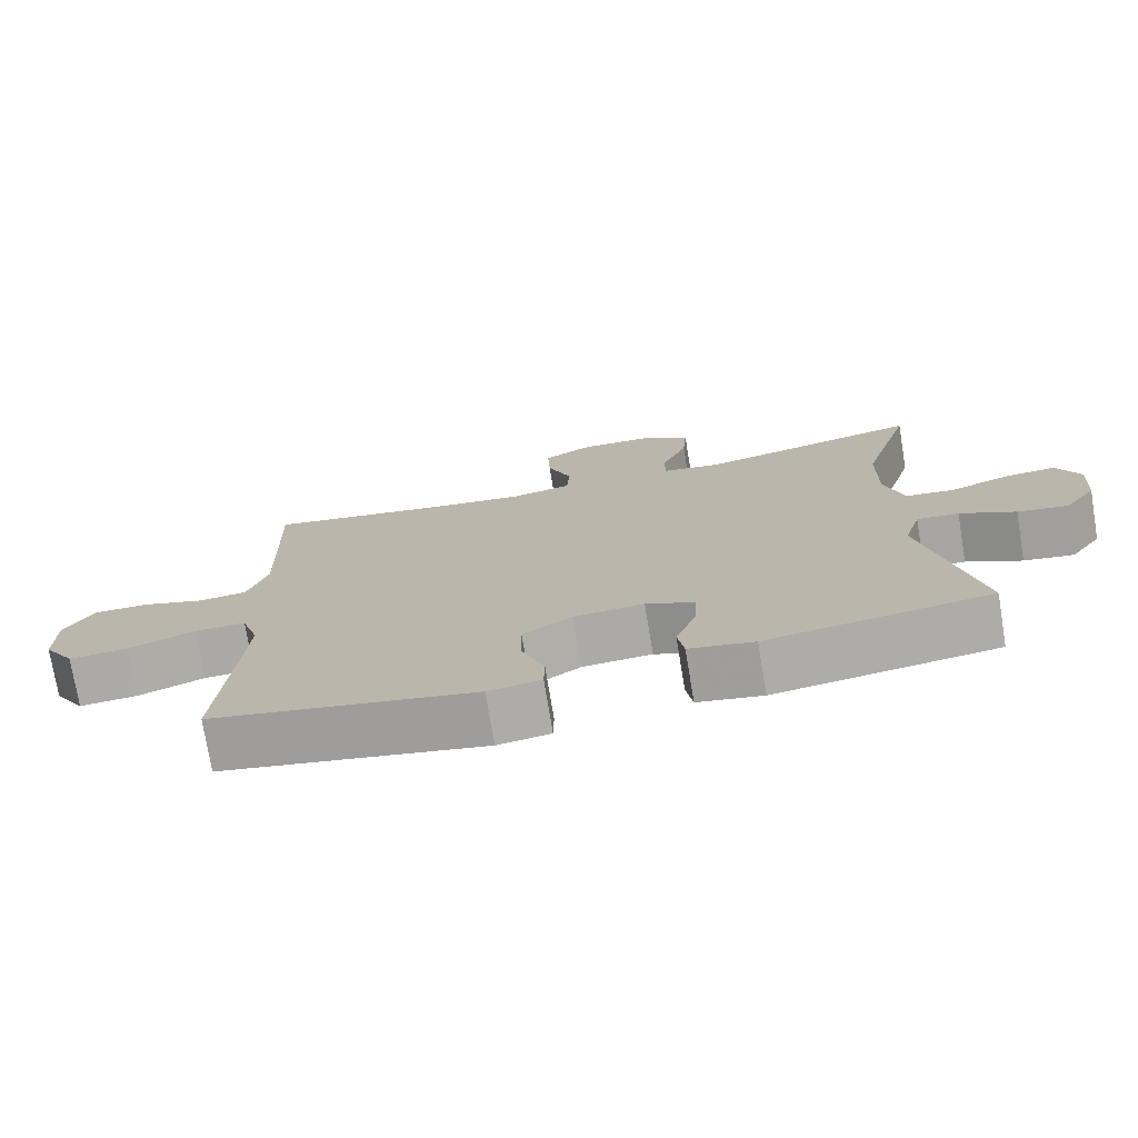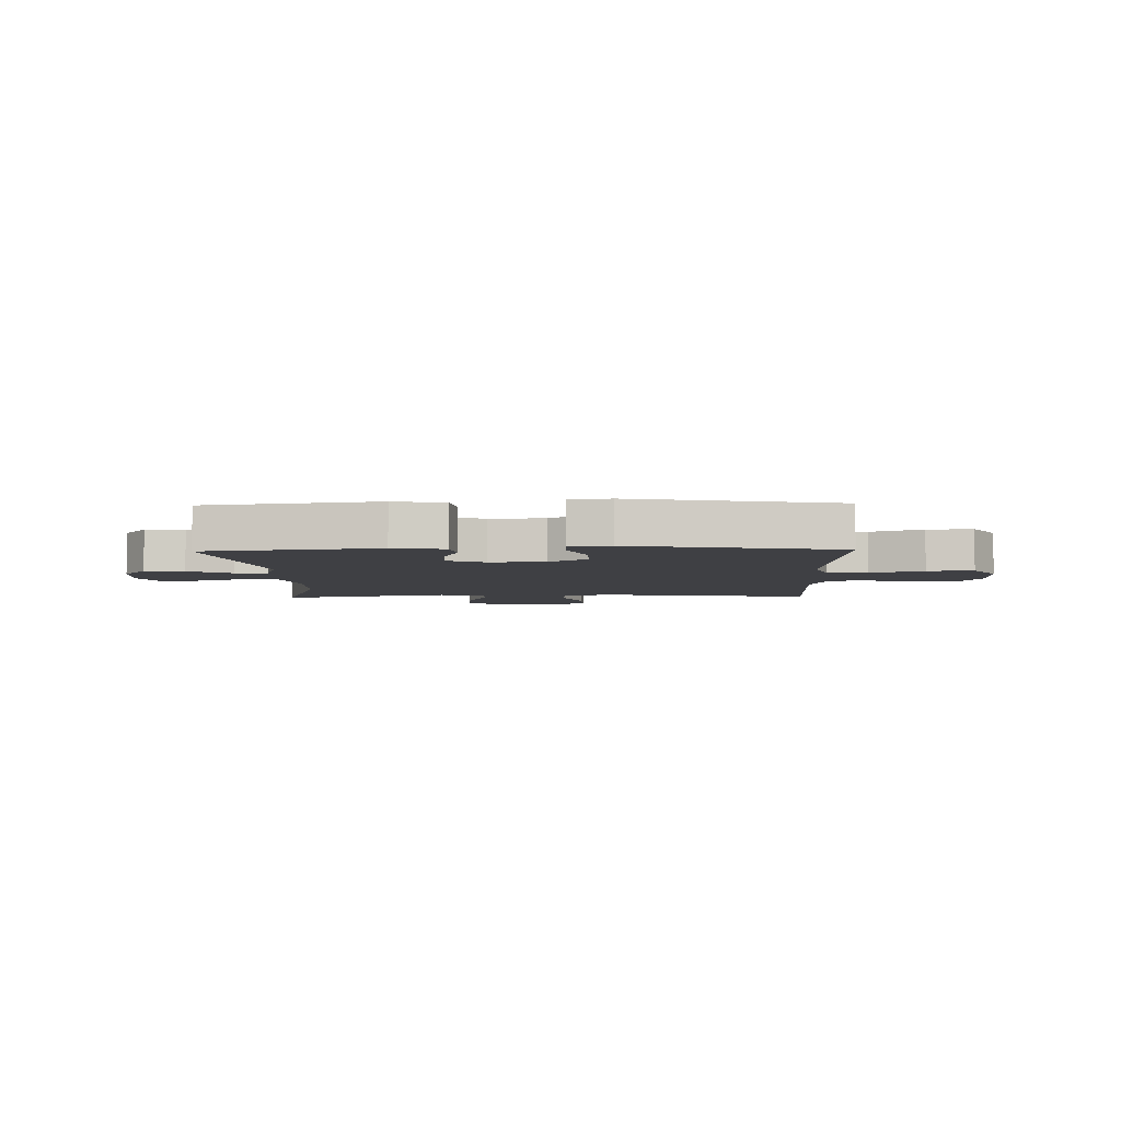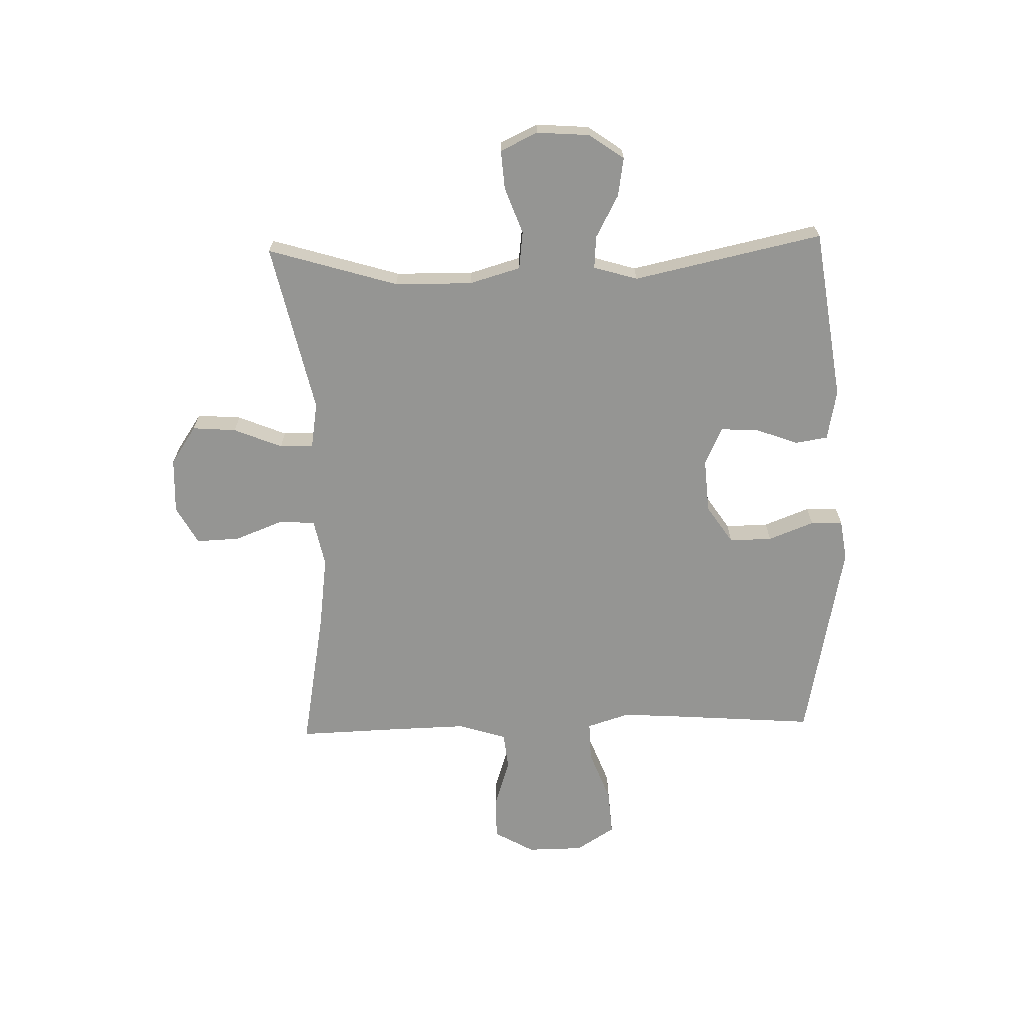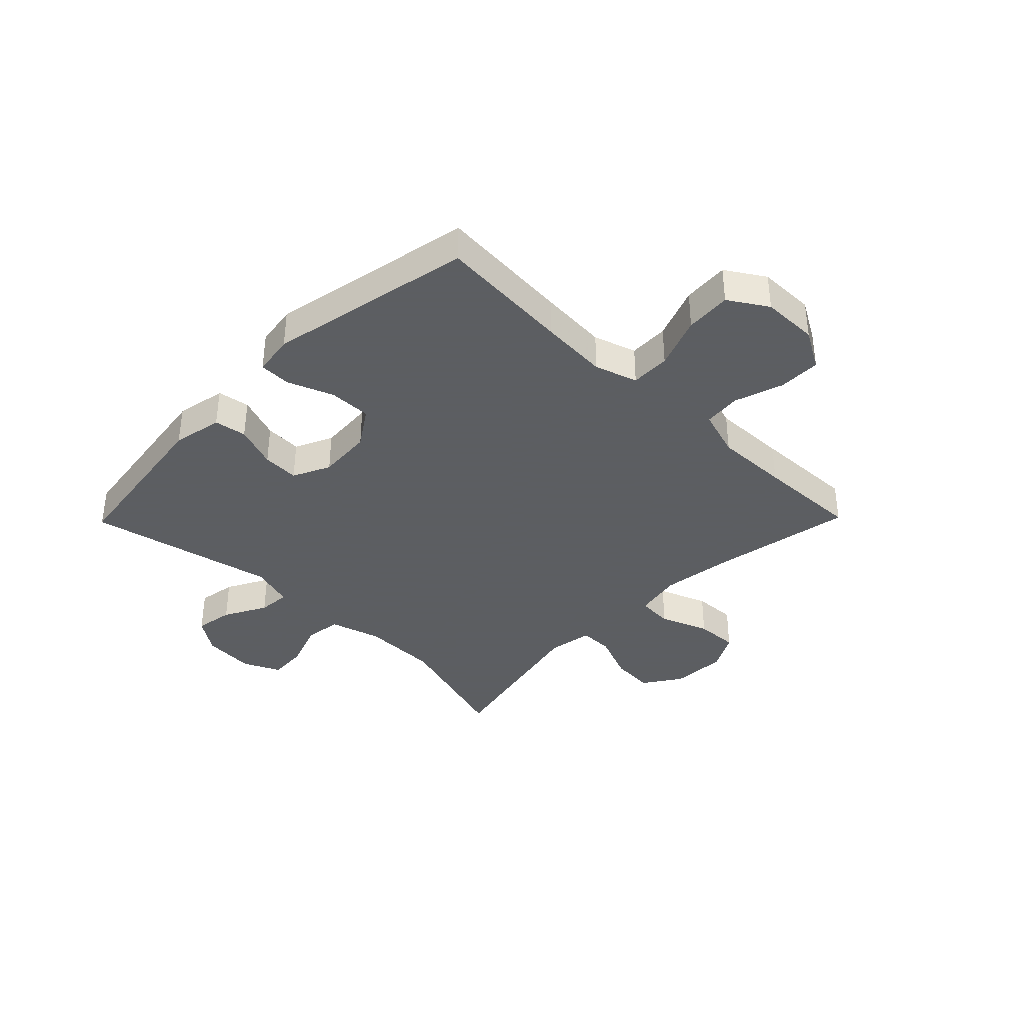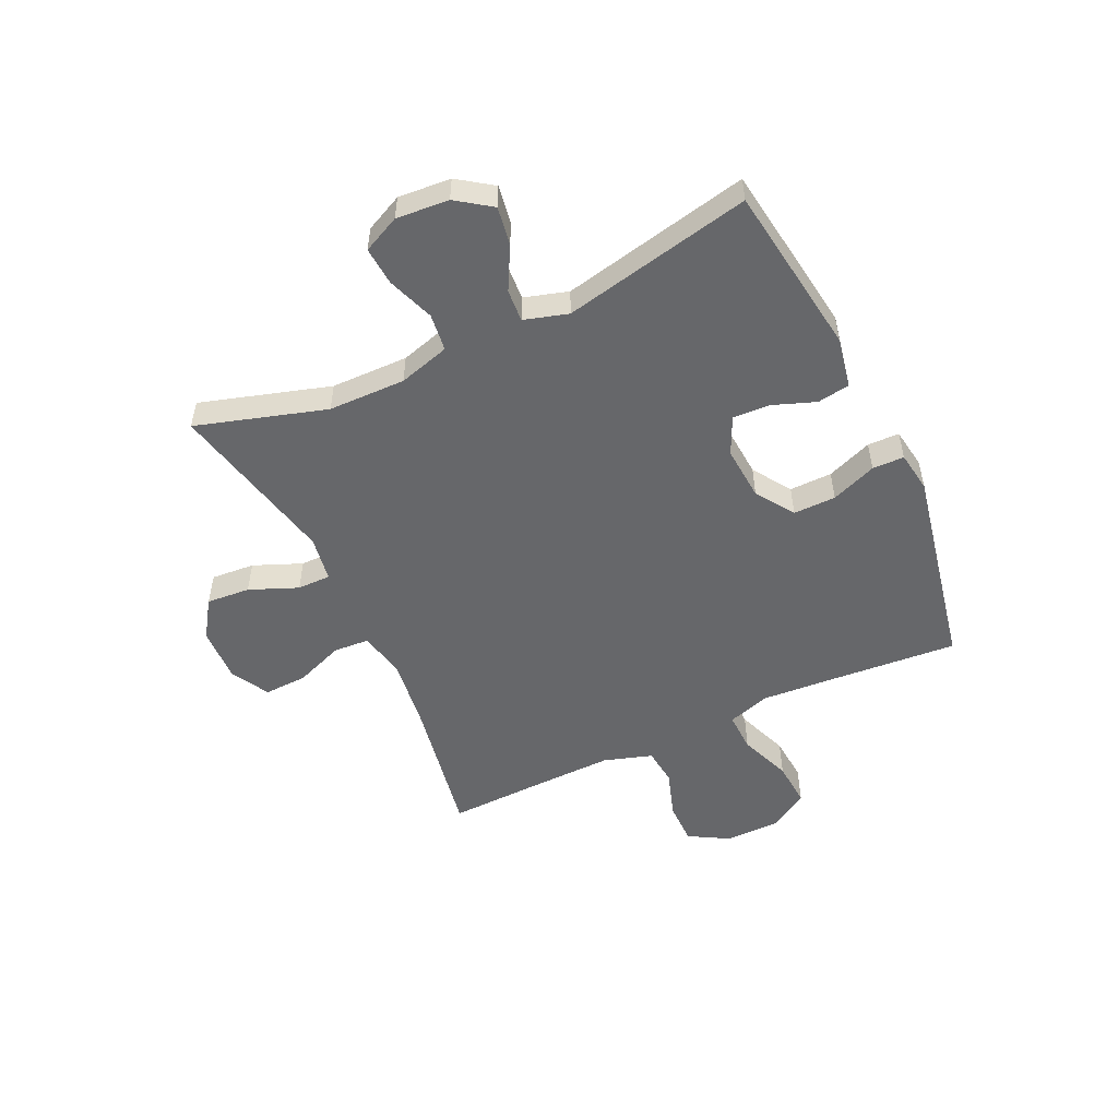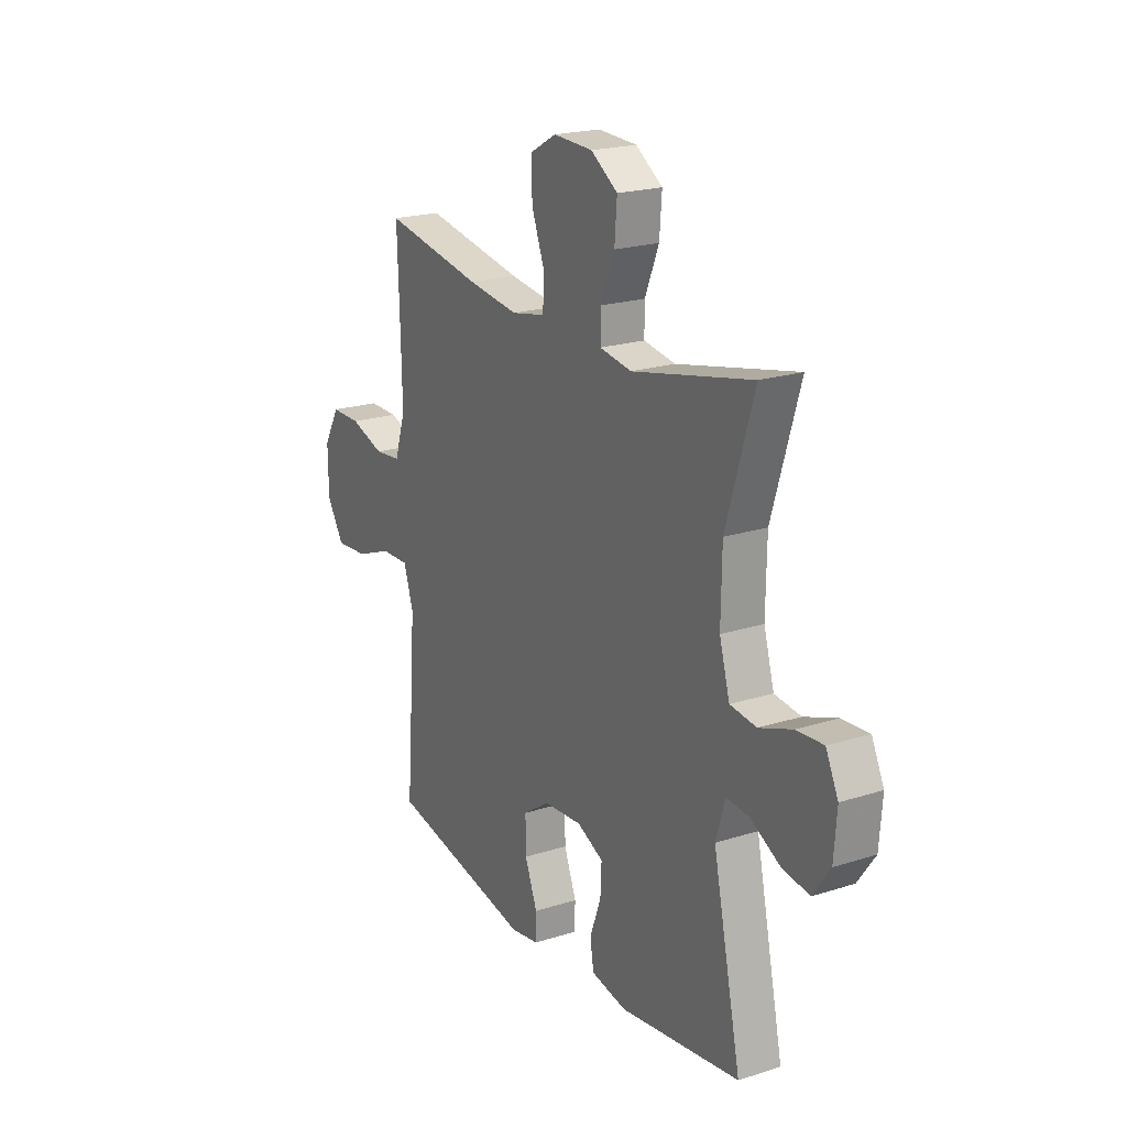
<metadata>
{"format":"obj","ext":"obj","renderer":"f3d","projection":"perspective","resolution":1024,"background":"white","views":[{"elev":-75.0,"azim":9.4,"up":"+Z"},{"elev":-5.0,"azim":-178.4,"up":"+Y"},{"elev":-67.3,"azim":91.6,"up":"+Y"},{"elev":-37.4,"azim":-134.4,"up":"+Y"},{"elev":-52.1,"azim":115.1,"up":"+Y"},{"elev":20.8,"azim":60.1,"up":"+Z"}]}
</metadata>
<code>
v 0.5 0.07 0.5
v 0.431 0.07 0.272
v 0.429 0.07 0.136
v 0.455 0.07 0.046
v 0.521 0.07 0.038
v 0.603 0.07 0.068
v 0.671 0.07 0.073
v 0.702 0.07 0.008
v 0.695 0.07 -0.085
v 0.652 0.07 -0.146
v 0.584 0.07 -0.135
v 0.509 0.07 -0.095
v 0.452 0.07 -0.091
v 0.429 0.07 -0.168
v 0.5 0.07 -0.5
v 0.198 0.07 -0.543
v 0.109 0.07 -0.526
v 0.1 0.07 -0.469
v 0.128 0.07 -0.393
v 0.131 0.07 -0.328
v 0.065 0.07 -0.297
v -0.031 0.07 -0.304
v -0.098 0.07 -0.349
v -0.097 0.07 -0.424
v -0.066 0.07 -0.504
v -0.067 0.07 -0.56
v -0.139 0.07 -0.571
v -0.5 0.07 -0.5
v -0.482 0.07 -0.264
v -0.474 0.07 -0.145
v -0.498 0.07 -0.07
v -0.568 0.07 -0.072
v -0.66 0.07 -0.107
v -0.741 0.07 -0.113
v -0.784 0.07 -0.045
v -0.785 0.07 0.054
v -0.745 0.07 0.124
v -0.67 0.07 0.124
v -0.584 0.07 0.096
v -0.518 0.07 0.103
v -0.491 0.07 0.188
v -0.494 0.07 0.318
v -0.5 0.07 0.5
v -0.251 0.07 0.455
v -0.123 0.07 0.438
v -0.039 0.07 0.455
v -0.035 0.07 0.518
v -0.068 0.07 0.604
v -0.071 0.07 0.68
v -0.004 0.07 0.717
v 0.094 0.07 0.713
v 0.161 0.07 0.668
v 0.155 0.07 0.591
v 0.12 0.07 0.506
v 0.12 0.07 0.447
v 0.2 0.07 0.434
v 0.5 0 0.5
v 0.431 0 0.272
v 0.429 0 0.136
v 0.455 0 0.046
v 0.521 0 0.038
v 0.603 0 0.068
v 0.671 0 0.073
v 0.702 0 0.008
v 0.695 0 -0.085
v 0.652 0 -0.146
v 0.584 0 -0.135
v 0.509 0 -0.095
v 0.452 0 -0.091
v 0.429 0 -0.168
v 0.5 0 -0.5
v 0.198 0 -0.543
v 0.109 0 -0.526
v 0.1 0 -0.469
v 0.128 0 -0.393
v 0.131 0 -0.328
v 0.065 0 -0.297
v -0.031 0 -0.304
v -0.098 0 -0.349
v -0.097 0 -0.424
v -0.066 0 -0.504
v -0.067 0 -0.56
v -0.139 0 -0.571
v -0.5 0 -0.5
v -0.482 0 -0.264
v -0.474 0 -0.145
v -0.498 0 -0.07
v -0.568 0 -0.072
v -0.66 0 -0.107
v -0.741 0 -0.113
v -0.784 0 -0.045
v -0.785 0 0.054
v -0.745 0 0.124
v -0.67 0 0.124
v -0.584 0 0.096
v -0.518 0 0.103
v -0.491 0 0.188
v -0.494 0 0.318
v -0.5 0 0.5
v -0.251 0 0.455
v -0.123 0 0.438
v -0.039 0 0.455
v -0.035 0 0.518
v -0.068 0 0.604
v -0.071 0 0.68
v -0.004 0 0.717
v 0.094 0 0.713
v 0.161 0 0.668
v 0.155 0 0.591
v 0.12 0 0.506
v 0.12 0 0.447
v 0.2 0 0.434
f 52 53 54
f 51 52 54
f 50 51 54
f 49 50 54
f 48 49 54
f 47 48 54
f 46 47 54 55
f 45 46 55 56
f 42 43 44
f 41 42 44 45
f 40 41 45 56
f 37 38 39
f 36 37 39
f 35 36 39
f 34 35 39
f 33 34 39
f 32 33 39
f 31 32 39 40
f 56 1 2
f 40 56 2
f 31 40 2
f 30 31 2
f 27 28 29
f 26 27 29
f 25 26 29
f 24 25 29
f 23 24 29 30
f 17 18 19
f 16 17 19
f 15 16 19
f 14 15 19
f 13 14 19 20
f 10 11 12
f 9 10 12
f 8 9 12
f 7 8 12
f 6 7 12
f 5 6 12
f 4 5 12 13
f 13 20 21
f 4 13 21
f 3 4 21
f 30 2 3
f 23 30 3
f 22 23 3
f 3 21 22
f 110 109 108
f 110 108 107
f 110 107 106
f 110 106 105
f 110 105 104
f 110 104 103
f 111 110 103 102
f 112 111 102 101
f 100 99 98
f 101 100 98 97
f 112 101 97 96
f 95 94 93
f 95 93 92
f 95 92 91
f 95 91 90
f 95 90 89
f 95 89 88
f 96 95 88 87
f 58 57 112
f 58 112 96
f 58 96 87
f 58 87 86
f 85 84 83
f 85 83 82
f 85 82 81
f 85 81 80
f 86 85 80 79
f 75 74 73
f 75 73 72
f 75 72 71
f 75 71 70
f 76 75 70 69
f 68 67 66
f 68 66 65
f 68 65 64
f 68 64 63
f 68 63 62
f 68 62 61
f 69 68 61 60
f 77 76 69
f 77 69 60
f 77 60 59
f 59 58 86
f 59 86 79
f 59 79 78
f 78 77 59
f 1 57 58 2
f 2 58 59 3
f 3 59 60 4
f 4 60 61 5
f 5 61 62 6
f 6 62 63 7
f 7 63 64 8
f 8 64 65 9
f 9 65 66 10
f 10 66 67 11
f 11 67 68 12
f 12 68 69 13
f 13 69 70 14
f 14 70 71 15
f 15 71 72 16
f 16 72 73 17
f 17 73 74 18
f 18 74 75 19
f 19 75 76 20
f 20 76 77 21
f 21 77 78 22
f 22 78 79 23
f 23 79 80 24
f 24 80 81 25
f 25 81 82 26
f 26 82 83 27
f 27 83 84 28
f 28 84 85 29
f 29 85 86 30
f 30 86 87 31
f 31 87 88 32
f 32 88 89 33
f 33 89 90 34
f 34 90 91 35
f 35 91 92 36
f 36 92 93 37
f 37 93 94 38
f 38 94 95 39
f 39 95 96 40
f 40 96 97 41
f 41 97 98 42
f 42 98 99 43
f 43 99 100 44
f 44 100 101 45
f 45 101 102 46
f 46 102 103 47
f 47 103 104 48
f 48 104 105 49
f 49 105 106 50
f 50 106 107 51
f 51 107 108 52
f 52 108 109 53
f 53 109 110 54
f 54 110 111 55
f 55 111 112 56
f 56 112 57 1

</code>
